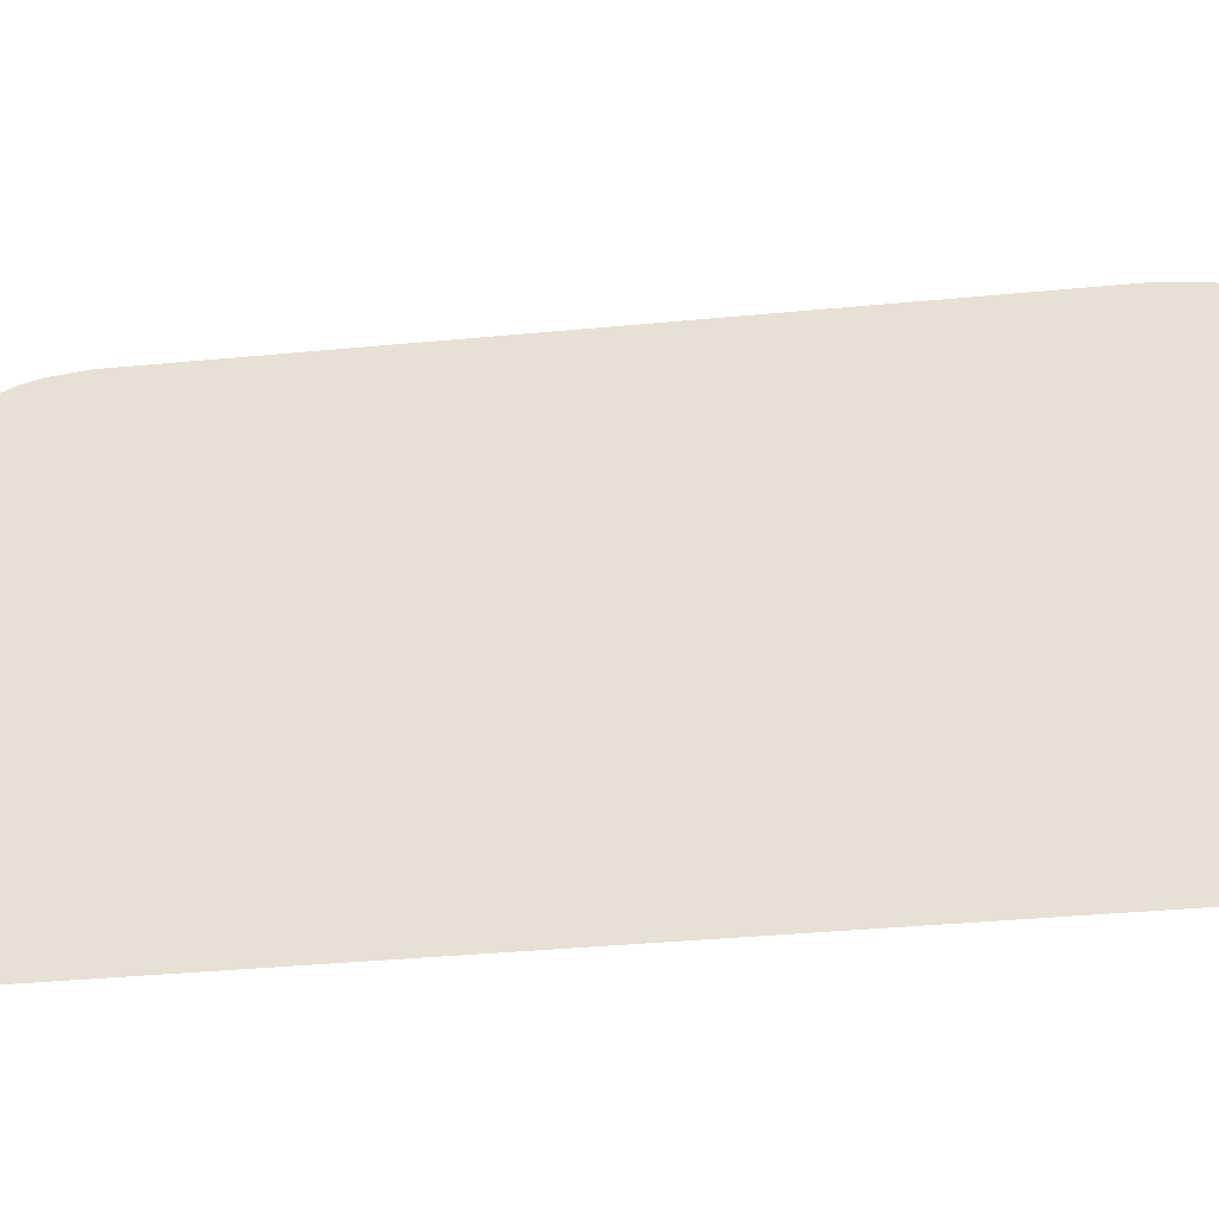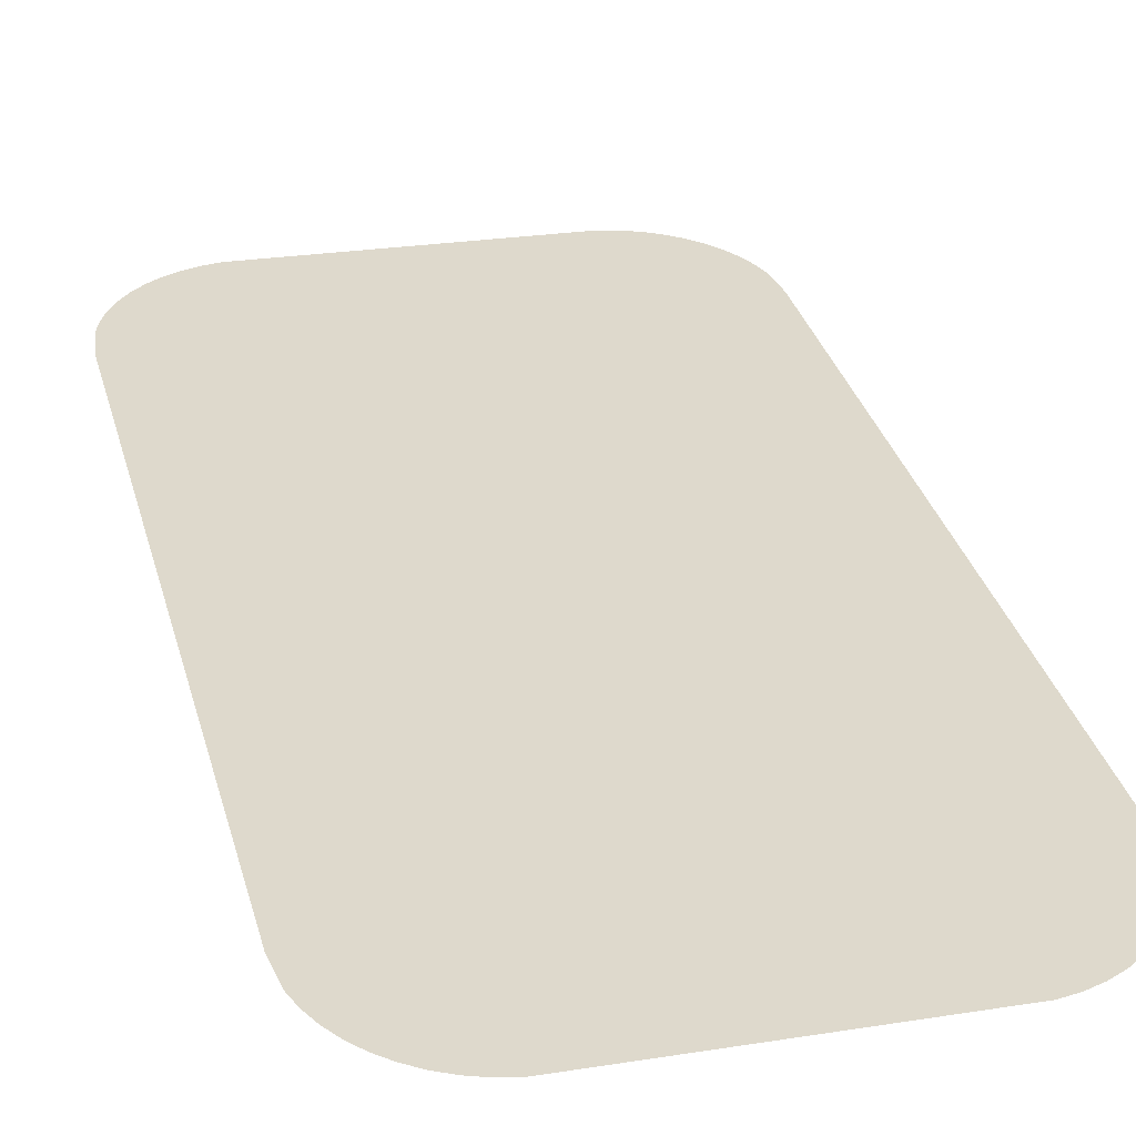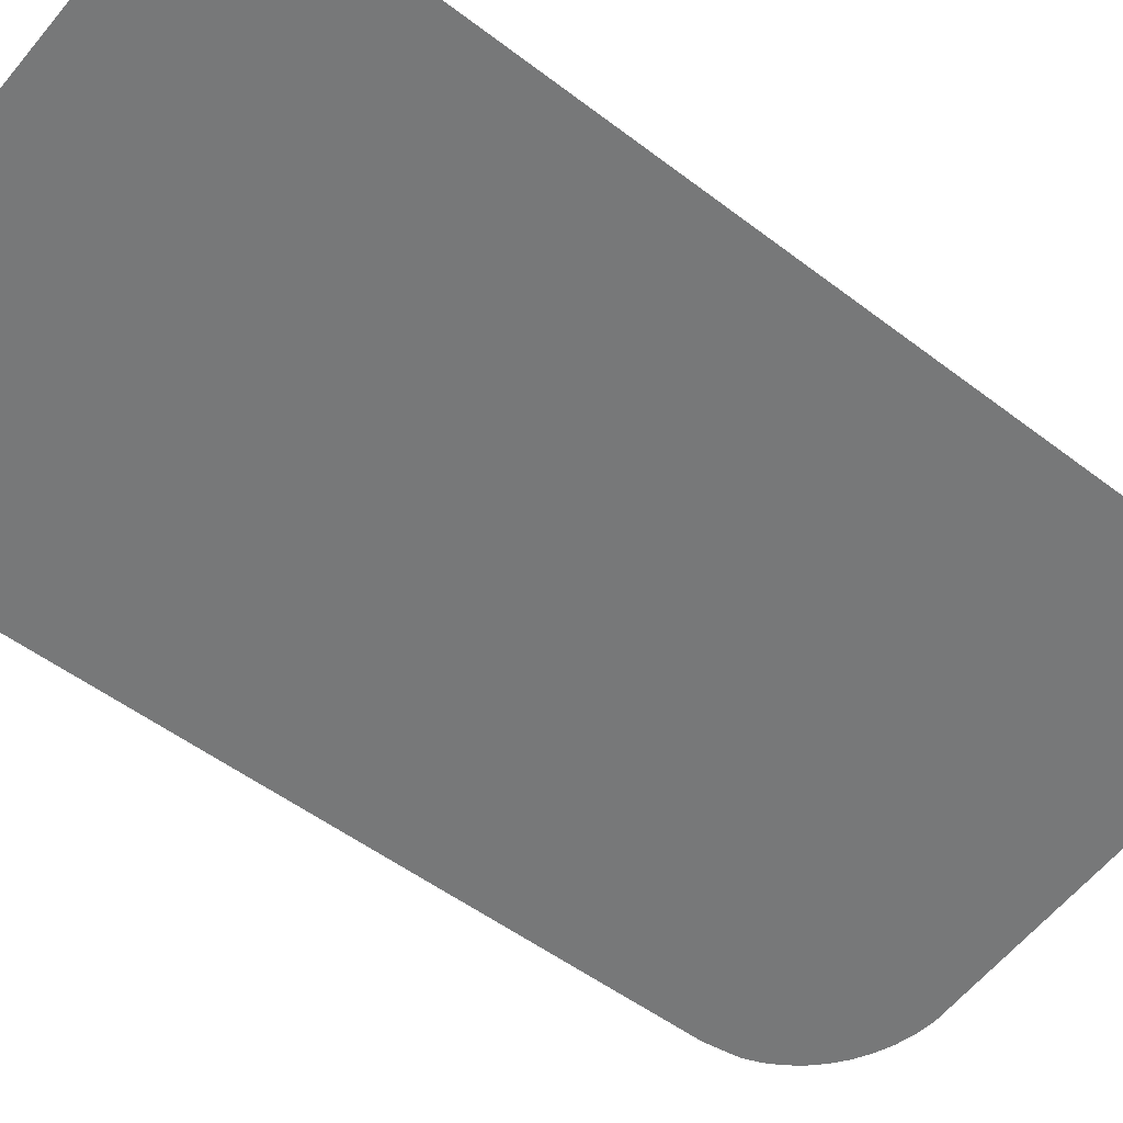
<metadata>
{"format":"obj","ext":"obj","renderer":"f3d","projection":"perspective","resolution":1024,"background":"white","views":[{"elev":45.6,"azim":91.1,"up":"+Y"},{"elev":24.8,"azim":-14.6,"up":"+Y"},{"elev":-61.5,"azim":50.4,"up":"+Y"}]}
</metadata>
<code>
o #ID3878
v 0.5622 0.009817 0.05422
v 0.5618 0.01444 0.01733
v 0.5618 0.01016 0.05151
v 0.5618 0.01727 -0.005198
v 0.5622 0.01761 -0.007916
v 0.5626 0.009654 0.05552
v 0.5626 0.01777 -0.009218
v 0.5632 0.01793 -0.01045
v 0.5632 0.009499 0.05676
v 0.564 0.009356 0.0579
v 0.564 0.01807 -0.01159
v 0.5649 0.009226 0.05893
v 0.5649 0.0182 -0.01263
v 0.5659 0.01831 -0.01353
v 0.5659 0.009113 0.05984
v 0.5671 0.009017 0.0606
v 0.5671 0.01841 -0.0143
v 0.5683 0.008941 0.06121
v 0.5683 0.01849 -0.0149
v 0.5696 0.008885 0.06165
v 0.5696 0.01854 -0.01534
v 0.571 0.008852 0.06192
v 0.571 0.01857 -0.01561
v 0.5949 0.008852 0.06192
v 0.5949 0.01857 -0.01561
v 0.5963 0.008885 0.06165
v 0.5963 0.01854 -0.01534
v 0.5976 0.008941 0.06121
v 0.5976 0.01849 -0.0149
v 0.5989 0.009017 0.0606
v 0.5989 0.01841 -0.0143
v 0.6 0.009113 0.05984
v 0.6 0.01831 -0.01353
v 0.601 0.009226 0.05893
v 0.601 0.0182 -0.01263
v 0.602 0.009356 0.0579
v 0.602 0.01807 -0.01159
v 0.6027 0.009499 0.05676
v 0.6027 0.01793 -0.01045
v 0.6033 0.009654 0.05552
v 0.6033 0.01777 -0.009218
v 0.6038 0.009817 0.05422
v 0.6038 0.01761 -0.007916
v 0.6041 0.01016 0.05151
v 0.6041 0.01727 -0.005198
f 1 2 3
f 3 2 1
f 2 1 4
f 4 1 2
f 4 1 5
f 5 1 4
f 5 1 6
f 6 1 5
f 5 6 7
f 7 6 5
f 7 6 8
f 8 6 7
f 8 6 9
f 9 6 8
f 8 9 10
f 10 9 8
f 8 10 11
f 11 10 8
f 11 10 12
f 12 10 11
f 11 12 13
f 13 12 11
f 13 12 14
f 14 12 13
f 14 12 15
f 15 12 14
f 14 15 16
f 16 15 14
f 14 16 17
f 17 16 14
f 17 16 18
f 18 16 17
f 17 18 19
f 19 18 17
f 19 18 20
f 20 18 19
f 19 20 21
f 21 20 19
f 21 20 22
f 22 20 21
f 21 22 23
f 23 22 21
f 23 22 24
f 24 22 23
f 23 24 25
f 25 24 23
f 25 24 26
f 26 24 25
f 25 26 27
f 27 26 25
f 27 26 28
f 28 26 27
f 27 28 29
f 29 28 27
f 29 28 30
f 30 28 29
f 29 30 31
f 31 30 29
f 31 30 32
f 32 30 31
f 31 32 33
f 33 32 31
f 33 32 34
f 34 32 33
f 33 34 35
f 35 34 33
f 35 34 36
f 36 34 35
f 35 36 37
f 37 36 35
f 37 36 38
f 38 36 37
f 37 38 39
f 39 38 37
f 39 38 40
f 40 38 39
f 39 40 41
f 41 40 39
f 41 40 42
f 42 40 41
f 41 42 43
f 43 42 41
f 43 42 44
f 44 42 43
f 43 44 45
f 45 44 43

</code>
